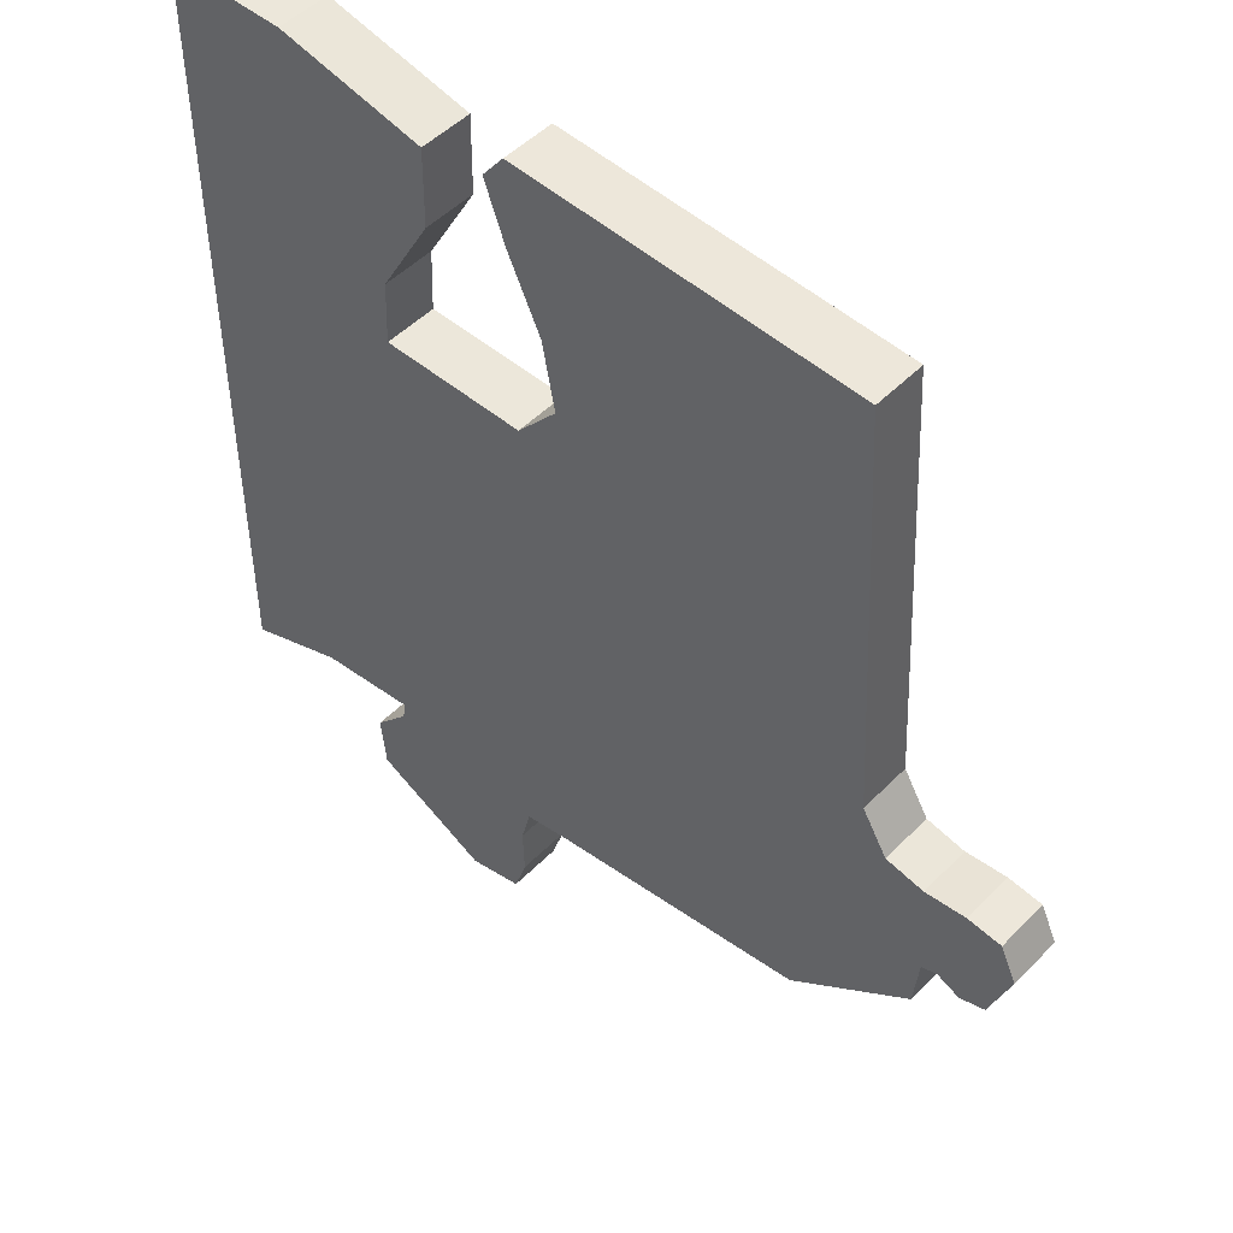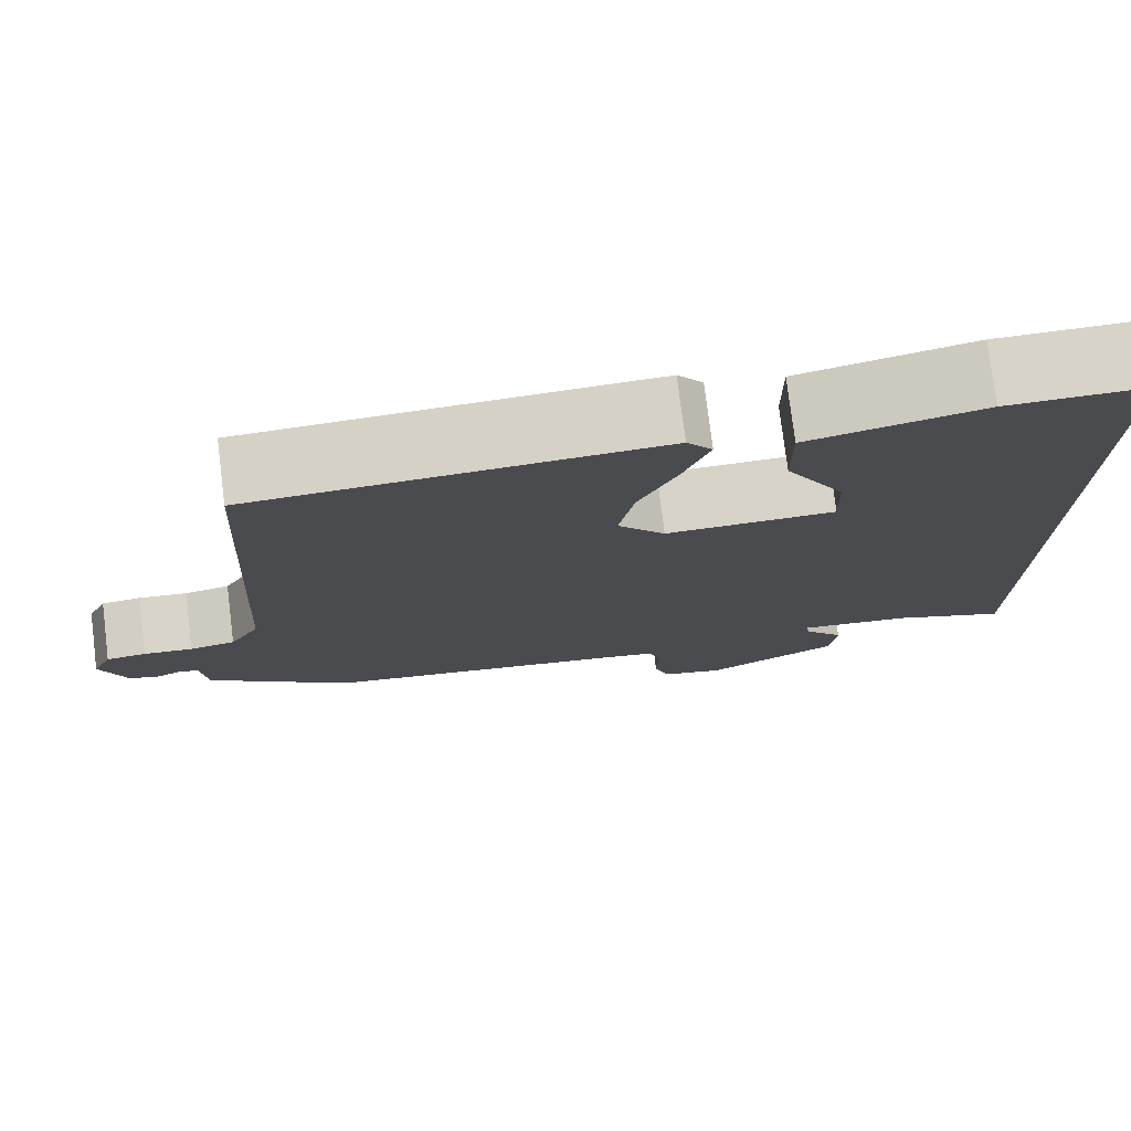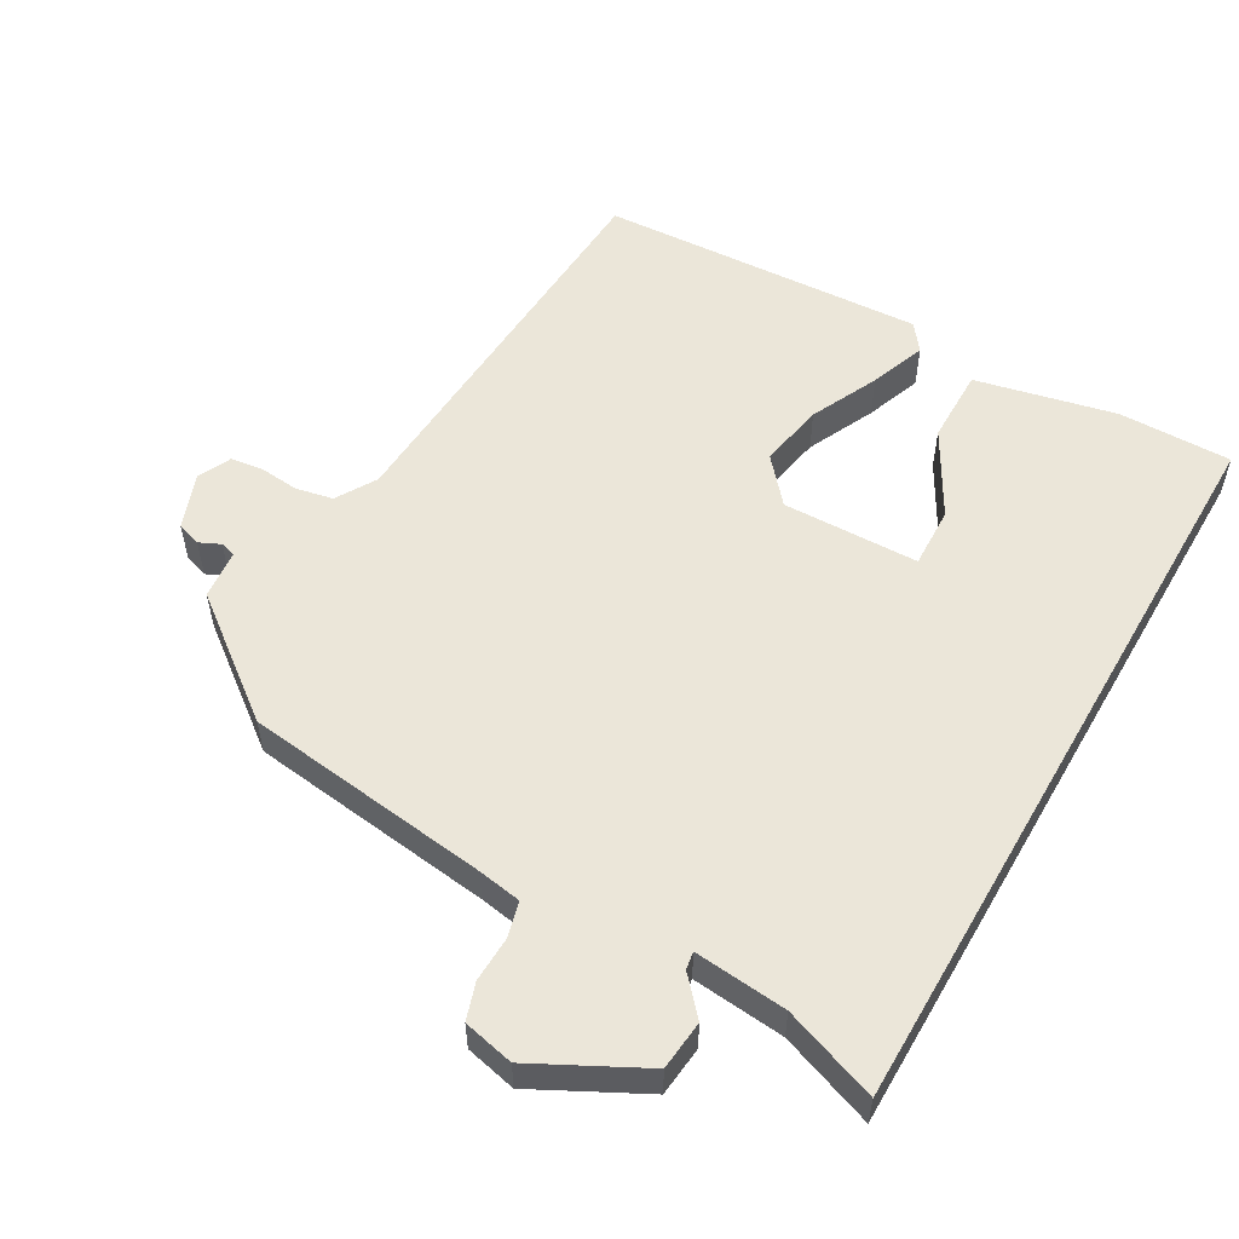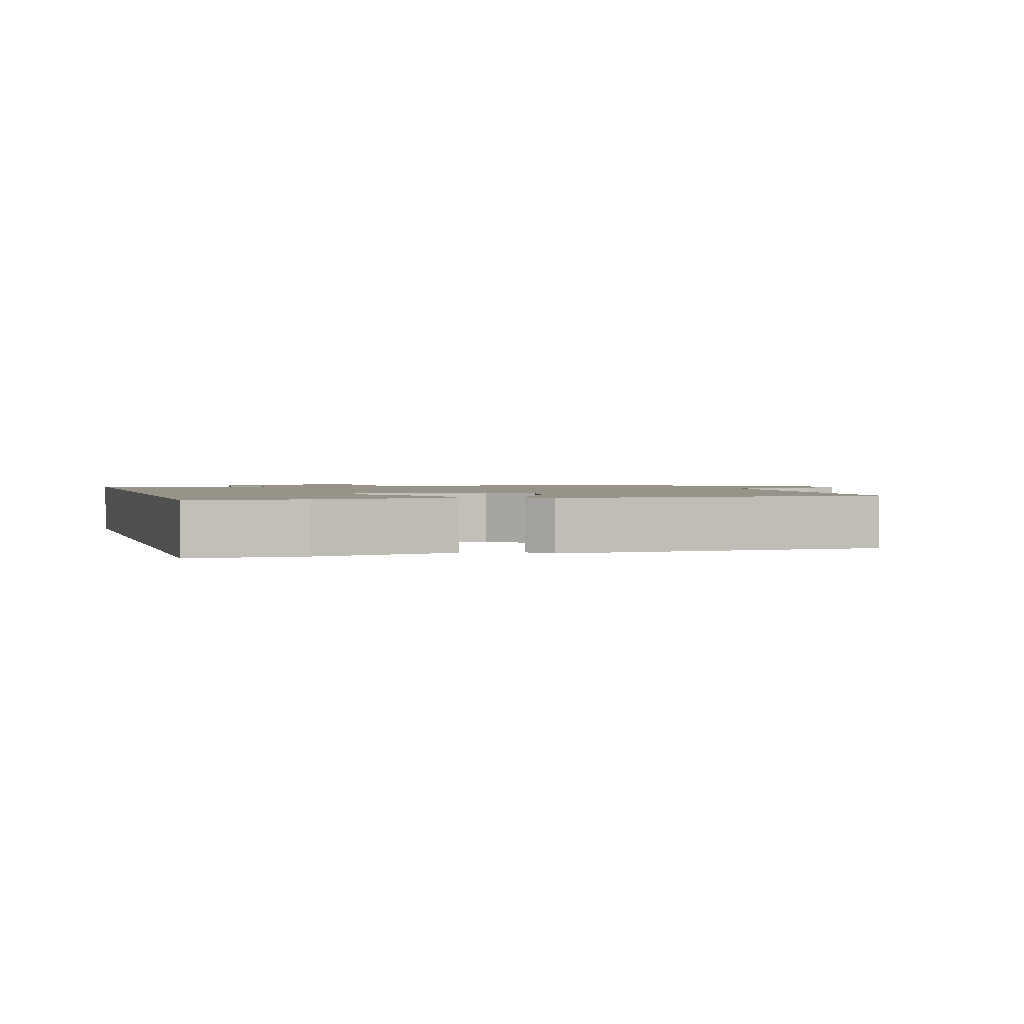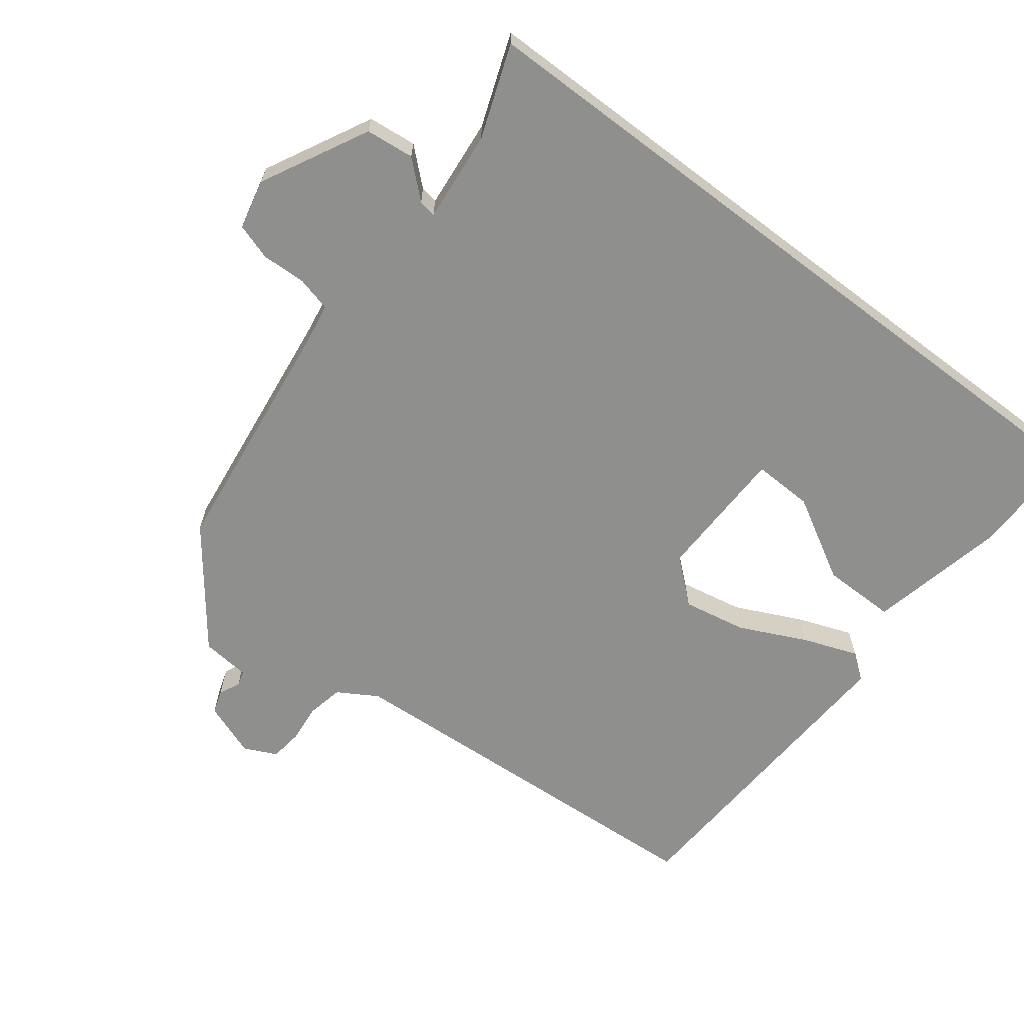
<metadata>
{"format":"obj","ext":"obj","renderer":"f3d","projection":"perspective","resolution":1024,"background":"white","views":[{"elev":49.0,"azim":41.9,"up":"+Z"},{"elev":76.7,"azim":172.9,"up":"+Z"},{"elev":55.2,"azim":-150.0,"up":"+Y"},{"elev":1.6,"azim":-15.7,"up":"+Y"},{"elev":-65.1,"azim":-127.1,"up":"+Y"}]}
</metadata>
<code>
v -0.5 0.07 -0.535
v -0.5 0.07 0.519
v -0.34 0.07 0.517
v -0.142 0.07 0.472
v -0.143 0.07 0.366
v -0.211 0.07 0.247
v -0.214 0.07 0.161
v -0.021 0.07 0.156
v 0.033 0.07 0.218
v 0.016 0.07 0.31
v -0.029 0.07 0.406
v -0.058 0.07 0.485
v -0.029 0.07 0.522
v 0.43 0.07 0.494
v 0.462 0.07 -0.074
v 0.496 0.07 -0.131
v 0.548 0.07 -0.142
v 0.604 0.07 -0.137
v 0.65 0.07 -0.143
v 0.672 0.07 -0.19
v 0.643 0.07 -0.268
v 0.609 0.07 -0.279
v 0.579 0.07 -0.265
v 0.557 0.07 -0.271
v 0.55 0.07 -0.341
v 0.385 0.07 -0.467
v 0.036 0.07 -0.509
v -0.026 0.07 -0.519
v -0.039 0.07 -0.569
v -0.037 0.07 -0.633
v -0.054 0.07 -0.685
v -0.126 0.07 -0.701
v -0.279 0.07 -0.621
v -0.286 0.07 -0.551
v -0.24 0.07 -0.5
v -0.236 0.07 -0.475
v -0.367 0.07 -0.487
v -0.5 0 -0.535
v -0.5 0 0.519
v -0.34 0 0.517
v -0.142 0 0.472
v -0.143 0 0.366
v -0.211 0 0.247
v -0.214 0 0.161
v -0.021 0 0.156
v 0.033 0 0.218
v 0.016 0 0.31
v -0.029 0 0.406
v -0.058 0 0.485
v -0.029 0 0.522
v 0.43 0 0.494
v 0.462 0 -0.074
v 0.496 0 -0.131
v 0.548 0 -0.142
v 0.604 0 -0.137
v 0.65 0 -0.143
v 0.672 0 -0.19
v 0.643 0 -0.268
v 0.609 0 -0.279
v 0.579 0 -0.265
v 0.557 0 -0.271
v 0.55 0 -0.341
v 0.385 0 -0.467
v 0.036 0 -0.509
v -0.026 0 -0.519
v -0.039 0 -0.569
v -0.037 0 -0.633
v -0.054 0 -0.685
v -0.126 0 -0.701
v -0.279 0 -0.621
v -0.286 0 -0.551
v -0.24 0 -0.5
v -0.236 0 -0.475
v -0.367 0 -0.487
f 32 33 34 35
f 32 35 36
f 29 30 31 32
f 28 29 32 36
f 27 28 36
f 24 25 26 27
f 24 27 36
f 23 24 36 37
f 21 22 23
f 20 21 23
f 17 18 19 20
f 16 17 20 23
f 12 13 14 15
f 10 11 12 15
f 9 10 15 16
f 8 9 16 23
f 3 4 5 6
f 3 6 7
f 37 1 2 3
f 37 3 7
f 7 8 23 37
f 72 71 70 69
f 73 72 69
f 69 68 67 66
f 73 69 66 65
f 73 65 64
f 64 63 62 61
f 73 64 61
f 74 73 61 60
f 60 59 58
f 60 58 57
f 57 56 55 54
f 60 57 54 53
f 52 51 50 49
f 52 49 48 47
f 53 52 47 46
f 60 53 46 45
f 43 42 41 40
f 44 43 40
f 40 39 38 74
f 44 40 74
f 74 60 45 44
f 1 38 39 2
f 2 39 40 3
f 3 40 41 4
f 4 41 42 5
f 5 42 43 6
f 6 43 44 7
f 7 44 45 8
f 8 45 46 9
f 9 46 47 10
f 10 47 48 11
f 11 48 49 12
f 12 49 50 13
f 13 50 51 14
f 14 51 52 15
f 15 52 53 16
f 16 53 54 17
f 17 54 55 18
f 18 55 56 19
f 19 56 57 20
f 20 57 58 21
f 21 58 59 22
f 22 59 60 23
f 23 60 61 24
f 24 61 62 25
f 25 62 63 26
f 26 63 64 27
f 27 64 65 28
f 28 65 66 29
f 29 66 67 30
f 30 67 68 31
f 31 68 69 32
f 32 69 70 33
f 33 70 71 34
f 34 71 72 35
f 35 72 73 36
f 36 73 74 37
f 37 74 38 1

</code>
